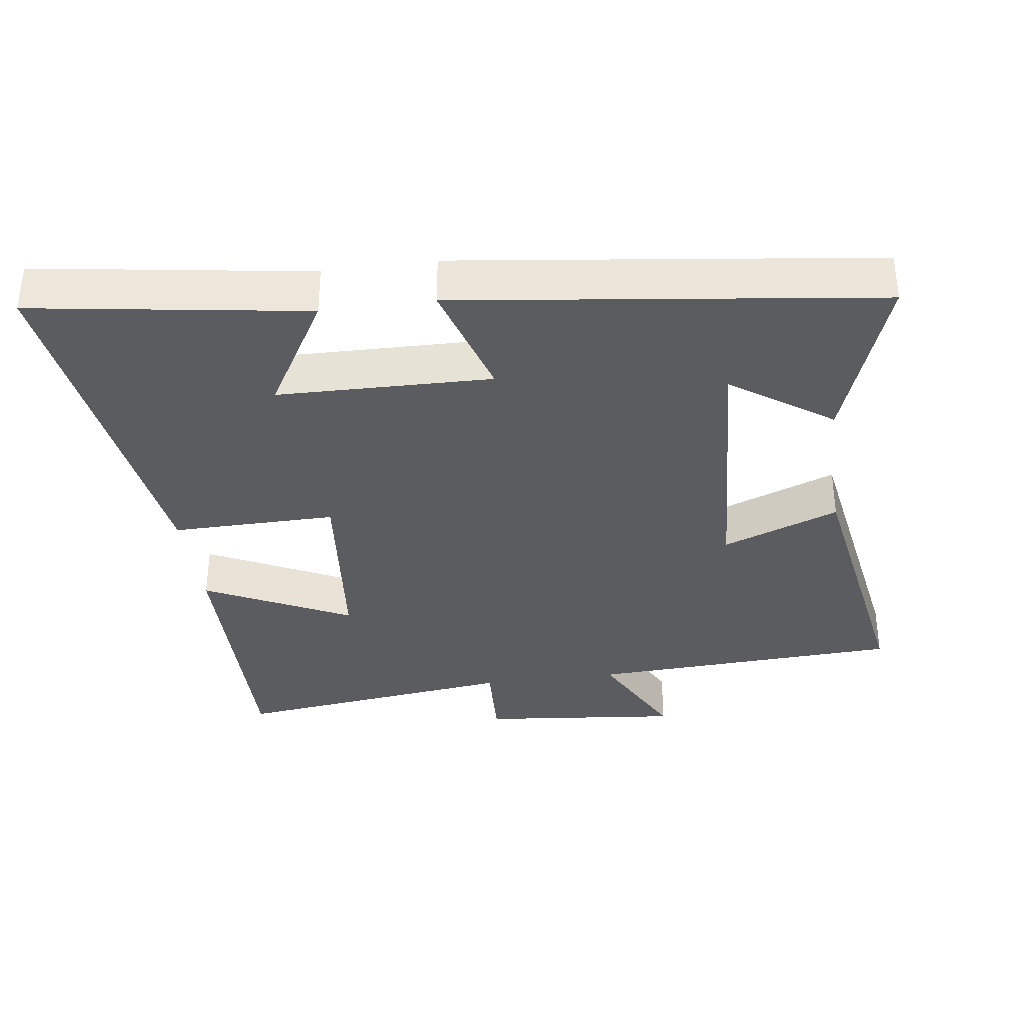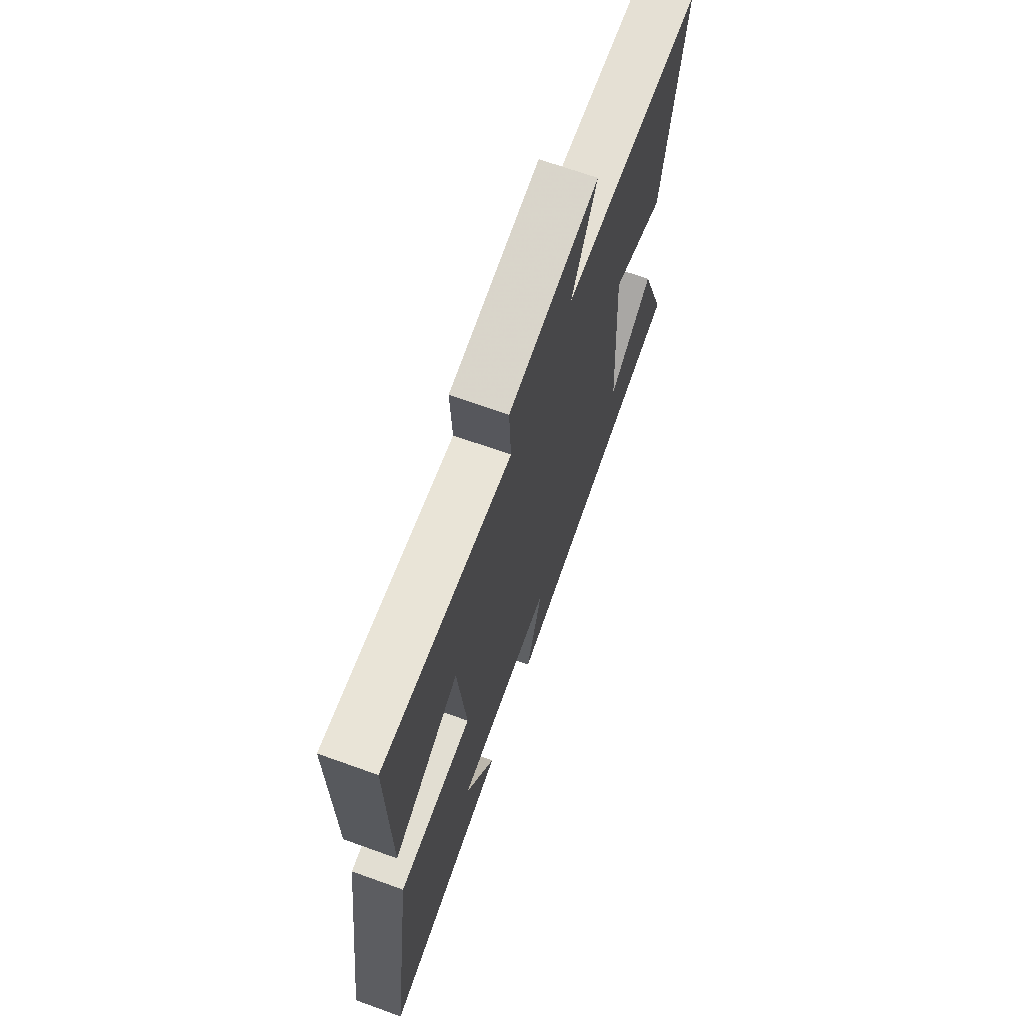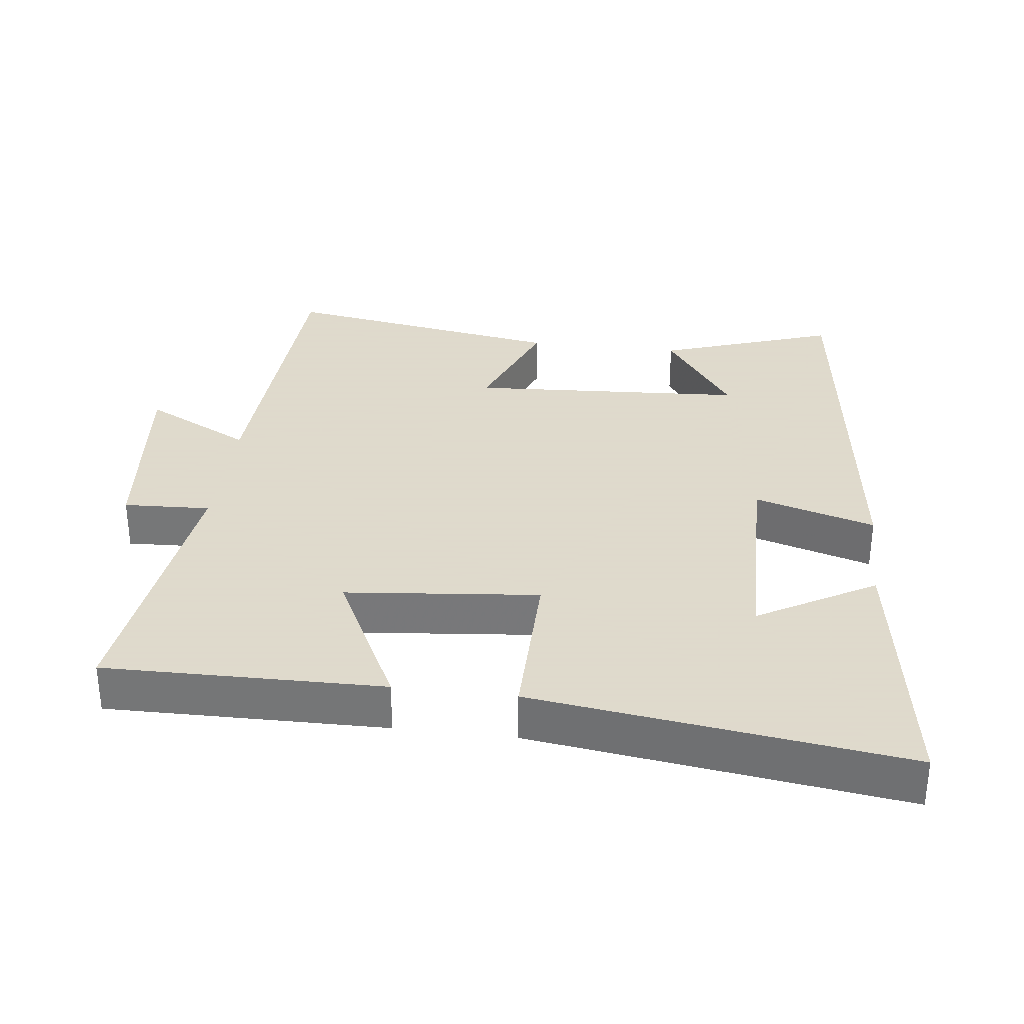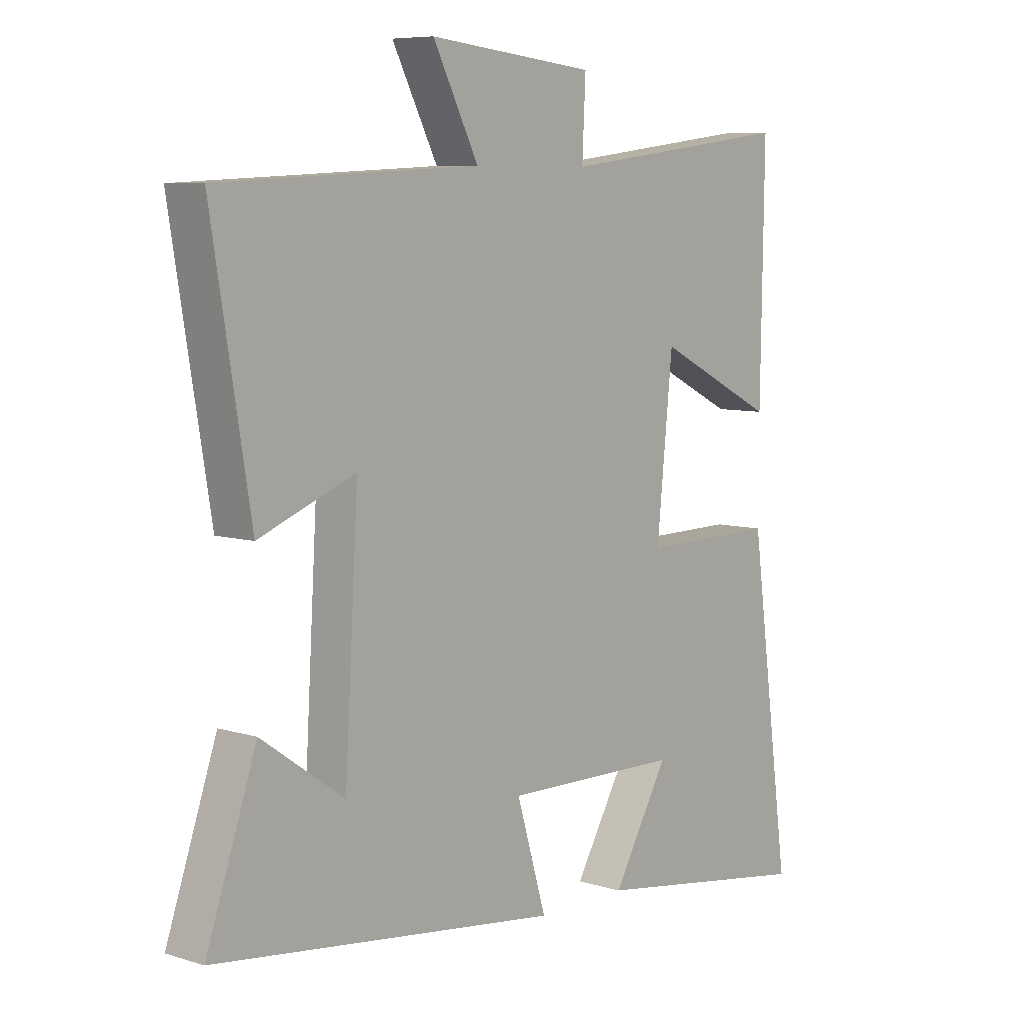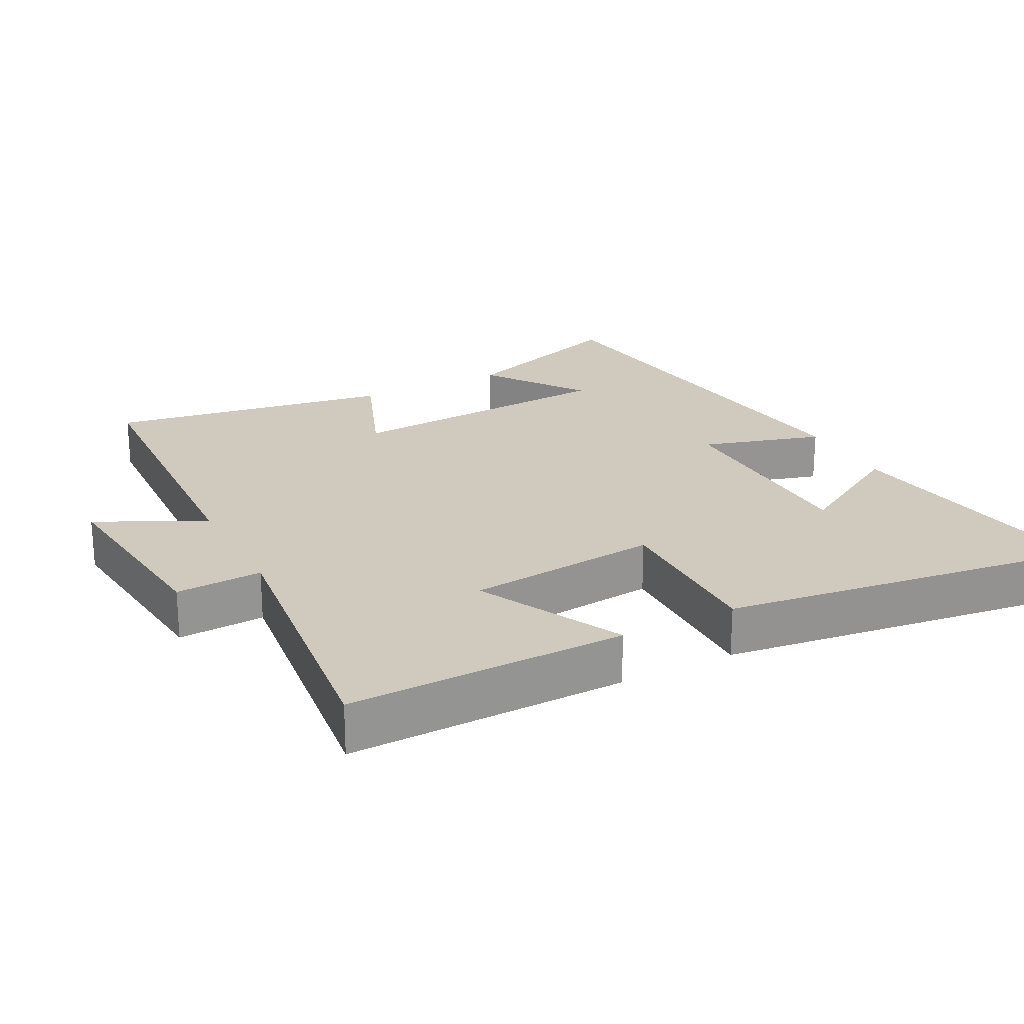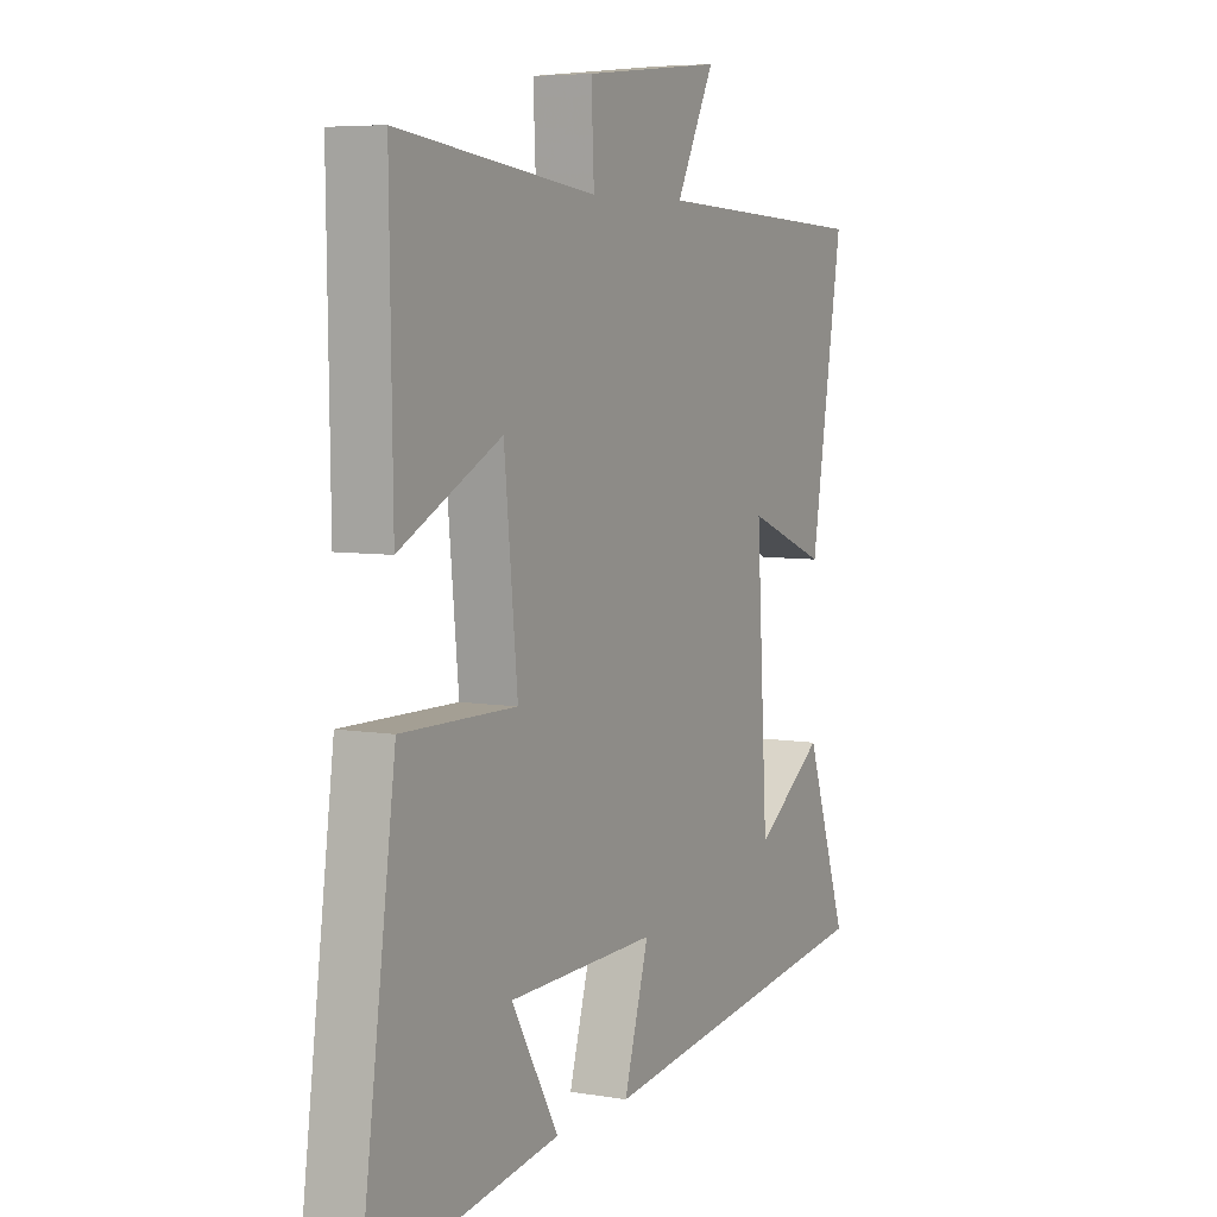
<metadata>
{"format":"obj","ext":"obj","renderer":"f3d","projection":"perspective","resolution":1024,"background":"white","views":[{"elev":-34.9,"azim":-172.2,"up":"+Y"},{"elev":68.7,"azim":109.8,"up":"+Z"},{"elev":32.4,"azim":97.0,"up":"+Y"},{"elev":7.4,"azim":-48.7,"up":"+Z"},{"elev":23.1,"azim":62.3,"up":"+Y"},{"elev":6.1,"azim":117.5,"up":"+Z"}]}
</metadata>
<code>
v 0.573 0.07 -0.56
v 0.178 0.07 -0.5
v 0.276 0.07 -0.331
v -0.034 0.07 -0.325
v 0.018 0.07 -0.5
v -0.588 0.07 -0.423
v -0.5 0.07 -0.167
v -0.355 0.07 -0.269
v -0.331 0.07 0.131
v -0.5 0.07 0.065
v -0.568 0.07 0.477
v -0.113 0.07 0.5
v -0.193 0.07 0.656
v 0.099 0.07 0.626
v 0.093 0.07 0.5
v 0.506 0.07 0.552
v 0.5 0.07 0.149
v 0.289 0.07 0.254
v 0.261 0.07 -0.026
v 0.5 0.07 -0.023
v 0.573 0 -0.56
v 0.178 0 -0.5
v 0.276 0 -0.331
v -0.034 0 -0.325
v 0.018 0 -0.5
v -0.588 0 -0.423
v -0.5 0 -0.167
v -0.355 0 -0.269
v -0.331 0 0.131
v -0.5 0 0.065
v -0.568 0 0.477
v -0.113 0 0.5
v -0.193 0 0.656
v 0.099 0 0.626
v 0.093 0 0.5
v 0.506 0 0.552
v 0.5 0 0.149
v 0.289 0 0.254
v 0.261 0 -0.026
v 0.5 0 -0.023
f 19 20 1
f 15 16 17 18
f 15 18 19
f 12 13 14 15
f 12 15 19
f 9 10 11 12
f 8 9 12 19
f 6 7 8
f 4 5 6 8
f 3 4 8 19
f 1 2 3
f 1 3 19
f 21 40 39
f 38 37 36 35
f 39 38 35
f 35 34 33 32
f 39 35 32
f 32 31 30 29
f 39 32 29 28
f 28 27 26
f 28 26 25 24
f 39 28 24 23
f 23 22 21
f 39 23 21
f 1 21 22 2
f 2 22 23 3
f 3 23 24 4
f 4 24 25 5
f 5 25 26 6
f 6 26 27 7
f 7 27 28 8
f 8 28 29 9
f 9 29 30 10
f 10 30 31 11
f 11 31 32 12
f 12 32 33 13
f 13 33 34 14
f 14 34 35 15
f 15 35 36 16
f 16 36 37 17
f 17 37 38 18
f 18 38 39 19
f 19 39 40 20
f 20 40 21 1

</code>
